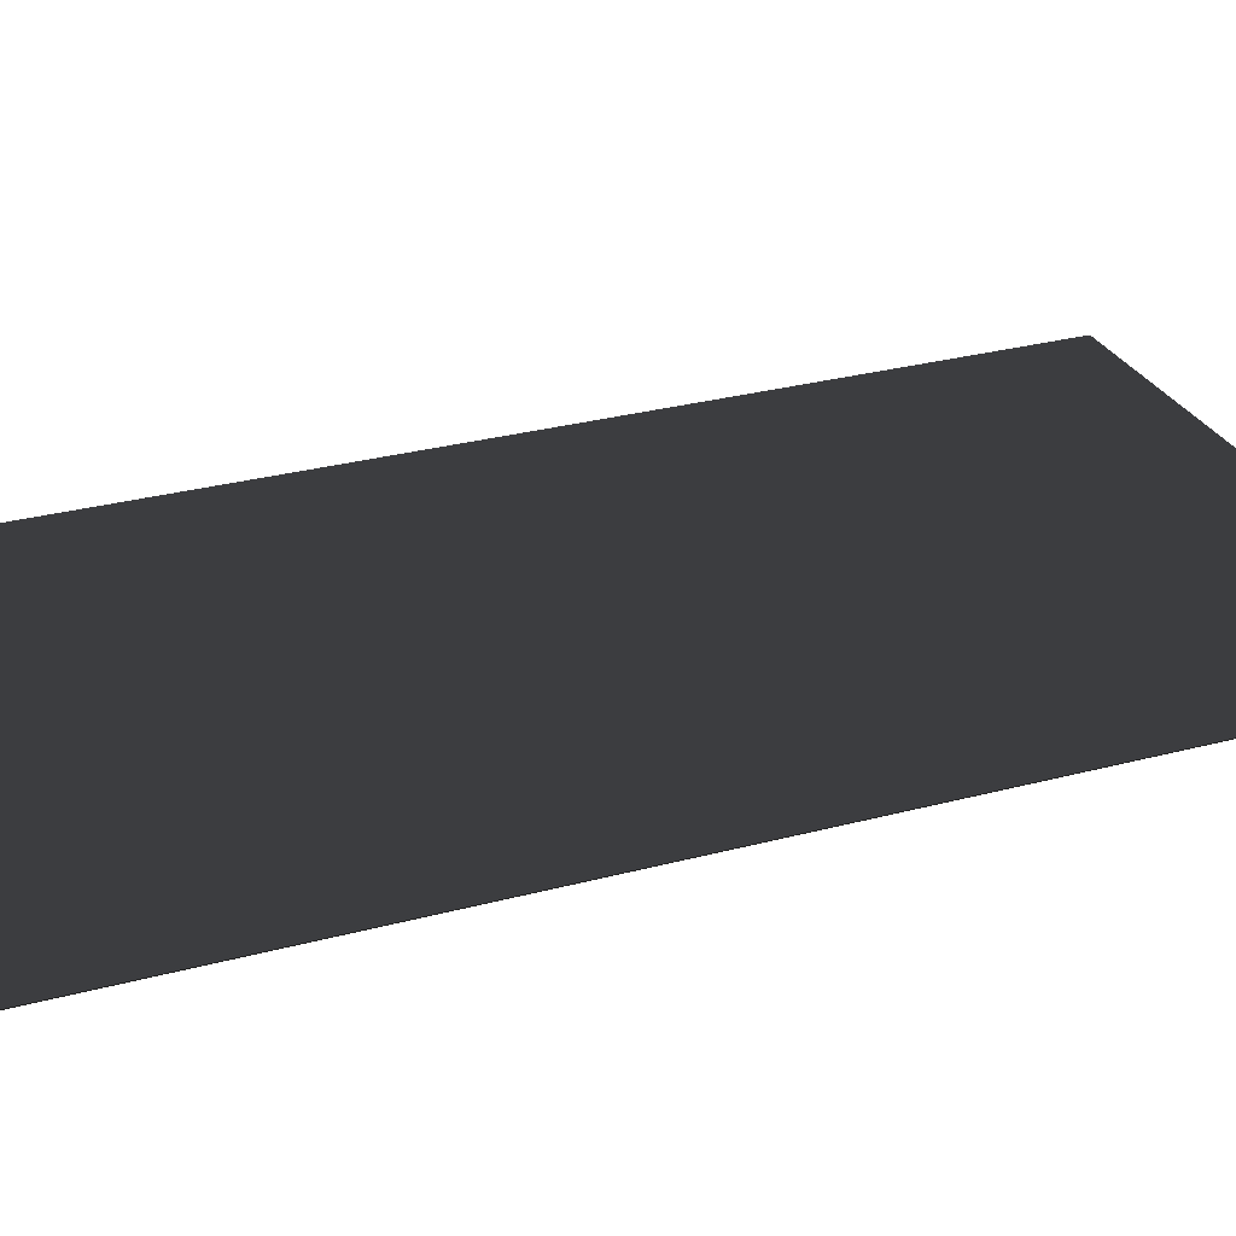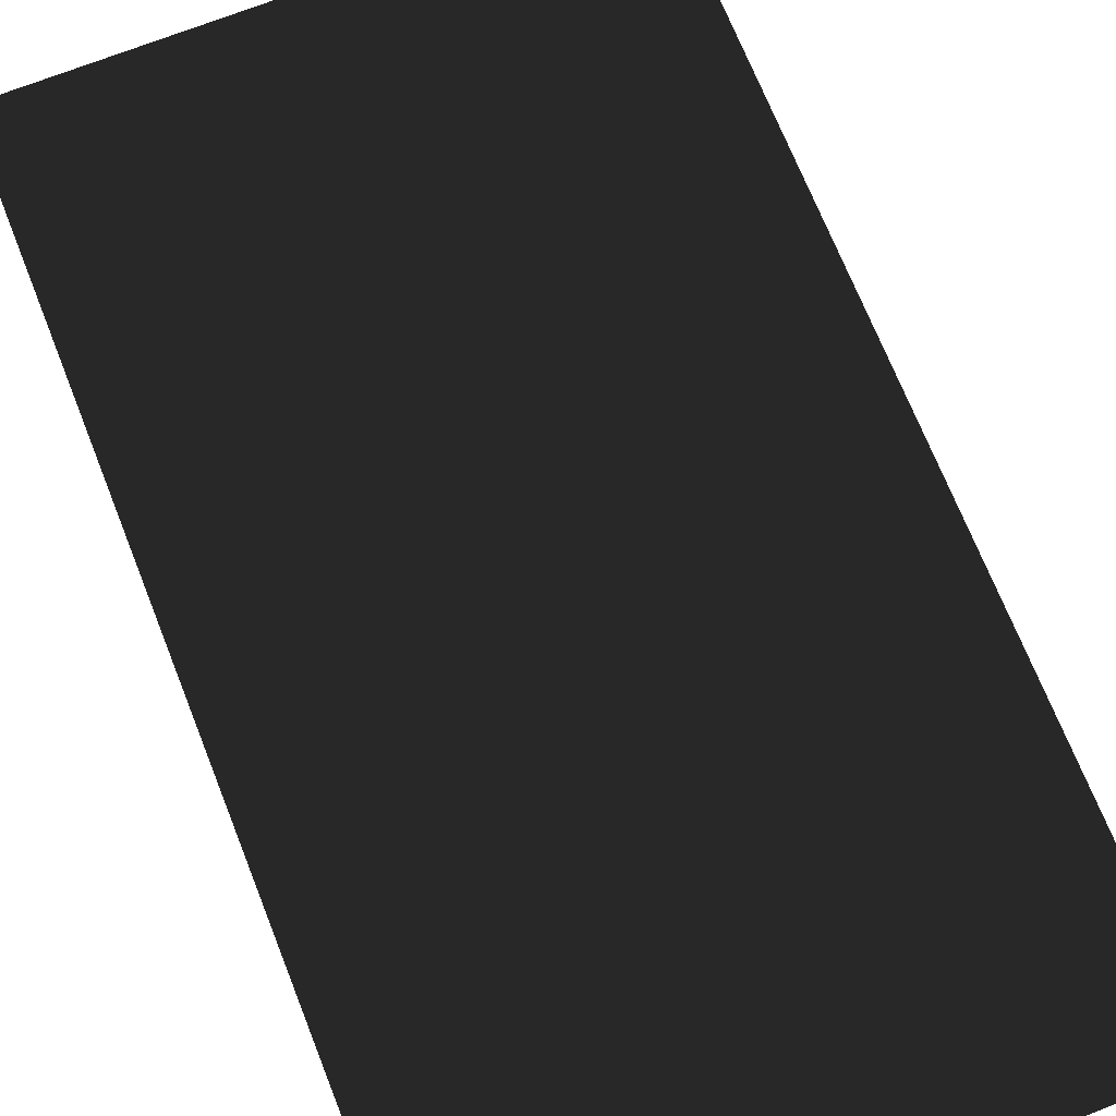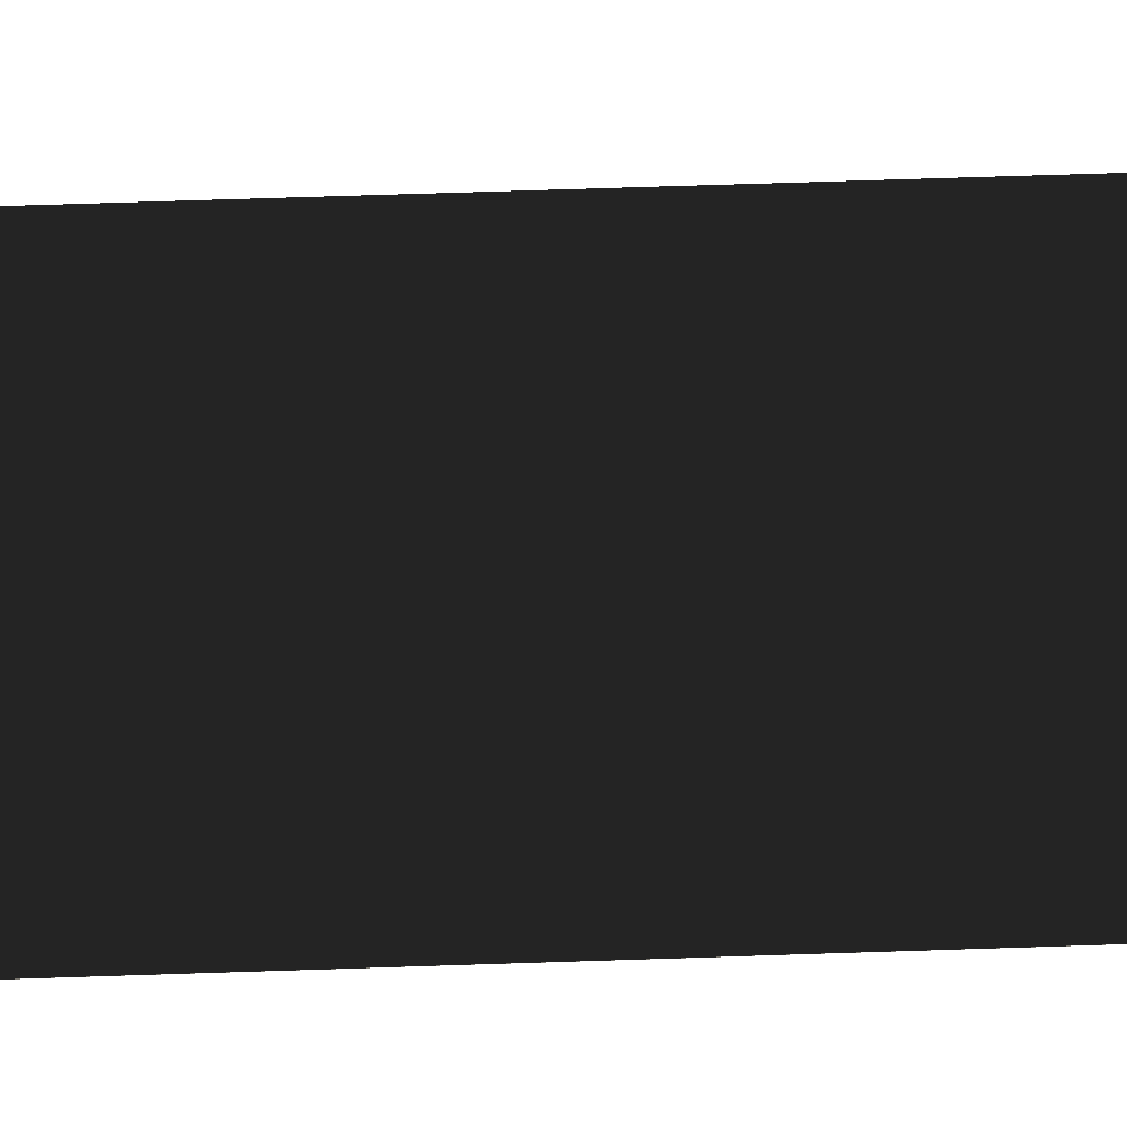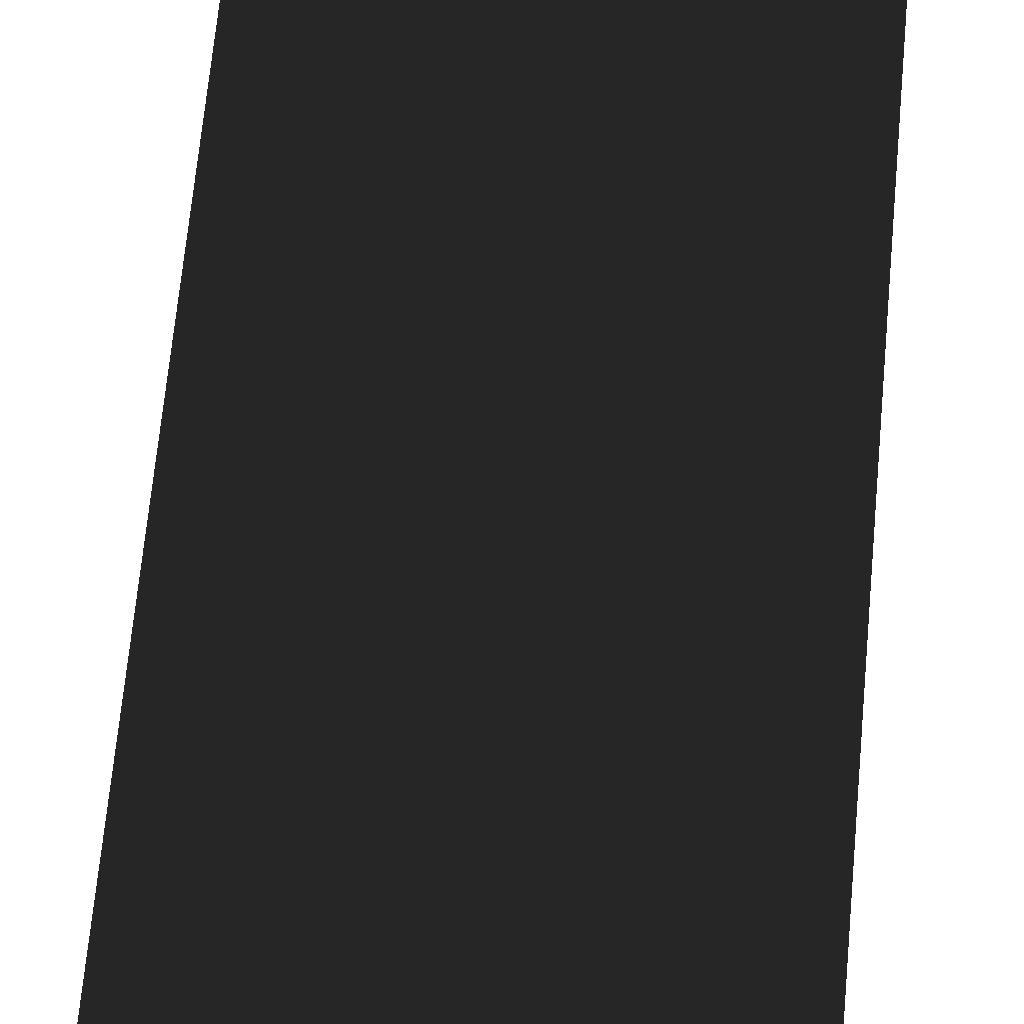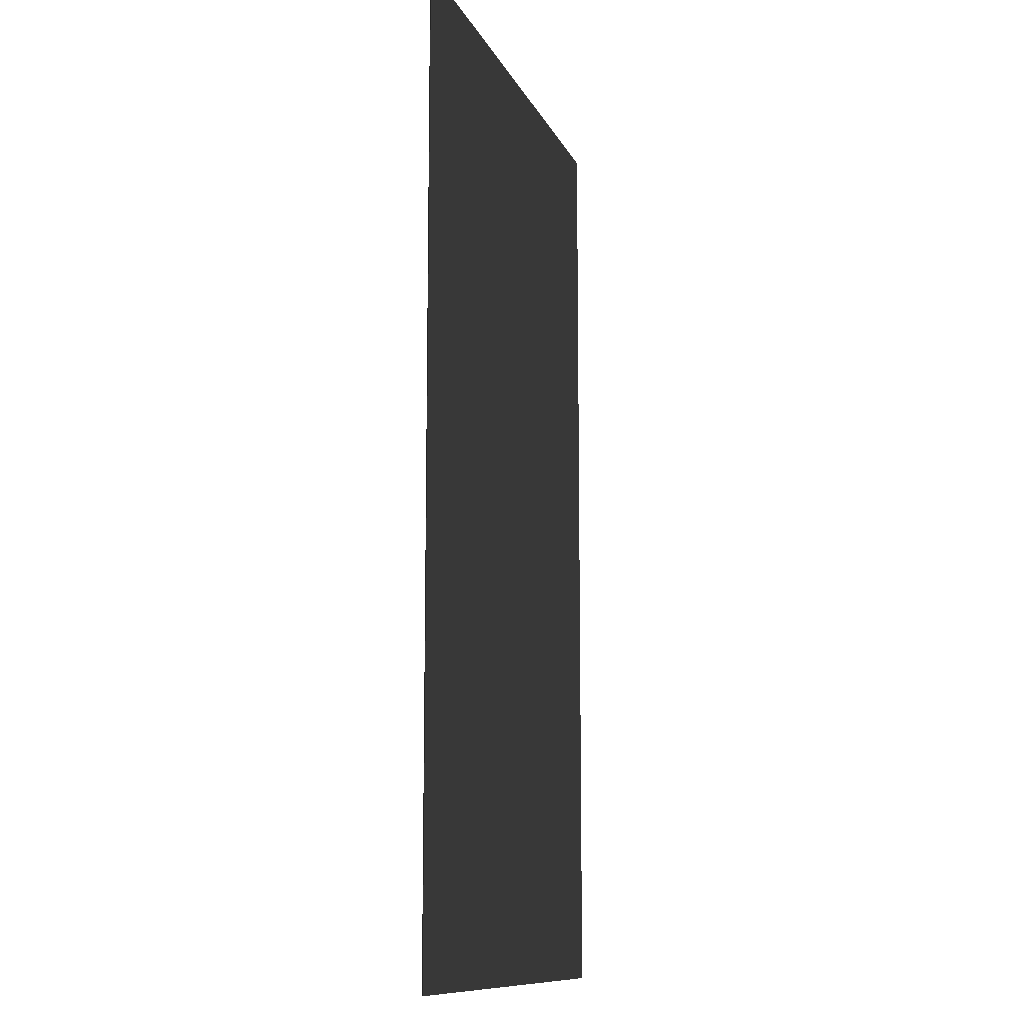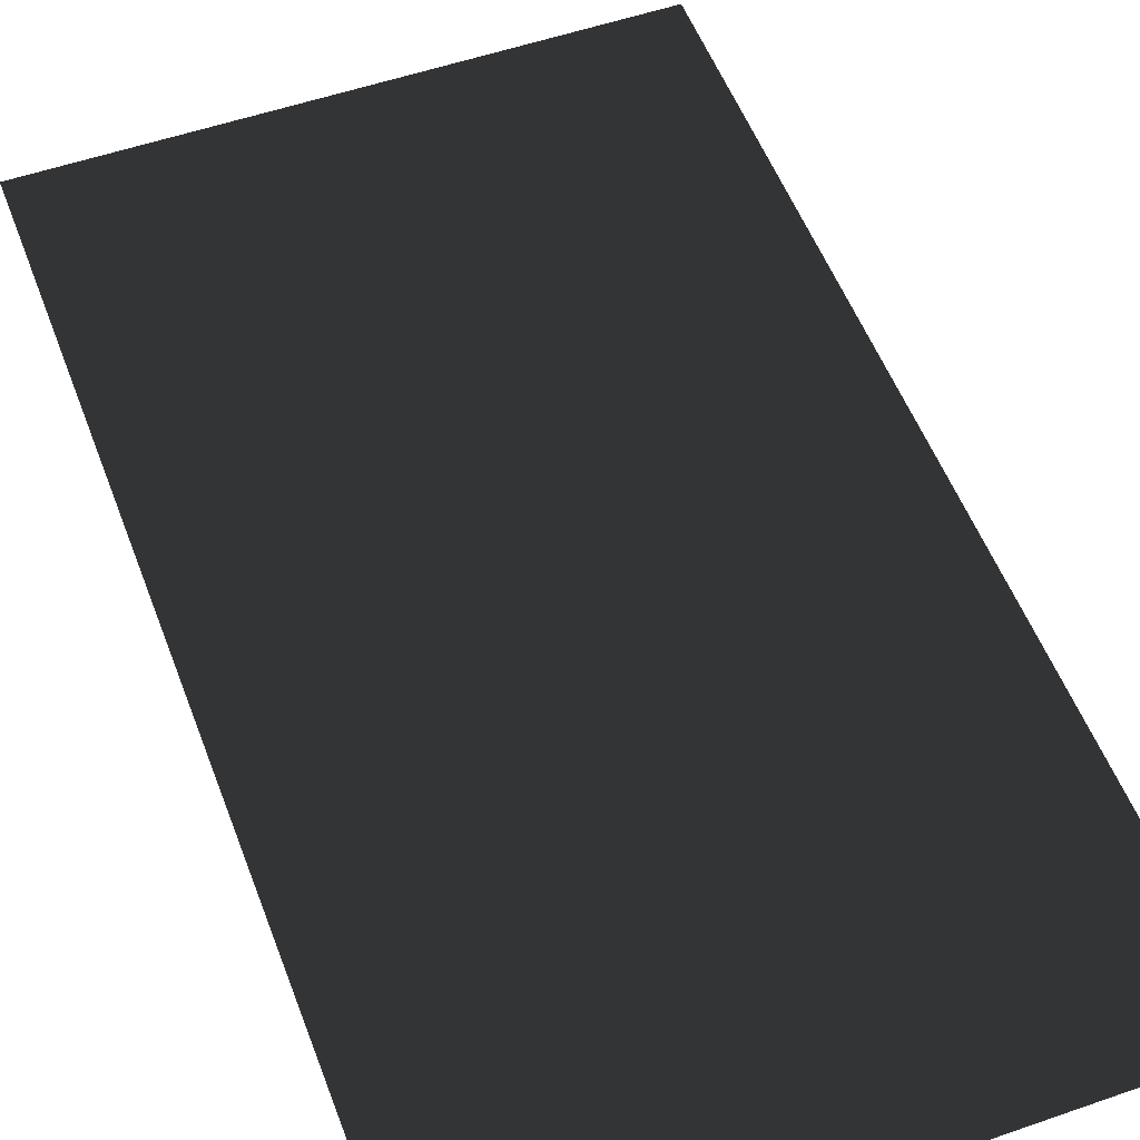
<metadata>
{"format":"obj","ext":"obj","renderer":"f3d","projection":"perspective","resolution":1024,"background":"white","views":[{"elev":28.6,"azim":-112.0,"up":"+Y"},{"elev":70.3,"azim":-21.6,"up":"+Y"},{"elev":75.6,"azim":-91.8,"up":"+Y"},{"elev":73.1,"azim":5.5,"up":"+Y"},{"elev":-11.1,"azim":106.8,"up":"+Z"},{"elev":53.5,"azim":-20.4,"up":"+Y"}]}
</metadata>
<code>
g default
v 734.9 -1069 -1308
v 2205 -1069 -1308
v 734.9 -1069 1304
v 2205 -1069 1304
v 734.9 -1071 -1308
v 2205 -1071 -1308
v 734.9 -1071 1304
v 2205 -1071 1304
g ChFBXASC195FBXASC163o
f 2 4 3 1
f 6 5 7 8
f 2 1 5 6
f 1 3 7 5
f 4 2 6 8
f 3 4 8 7

</code>
